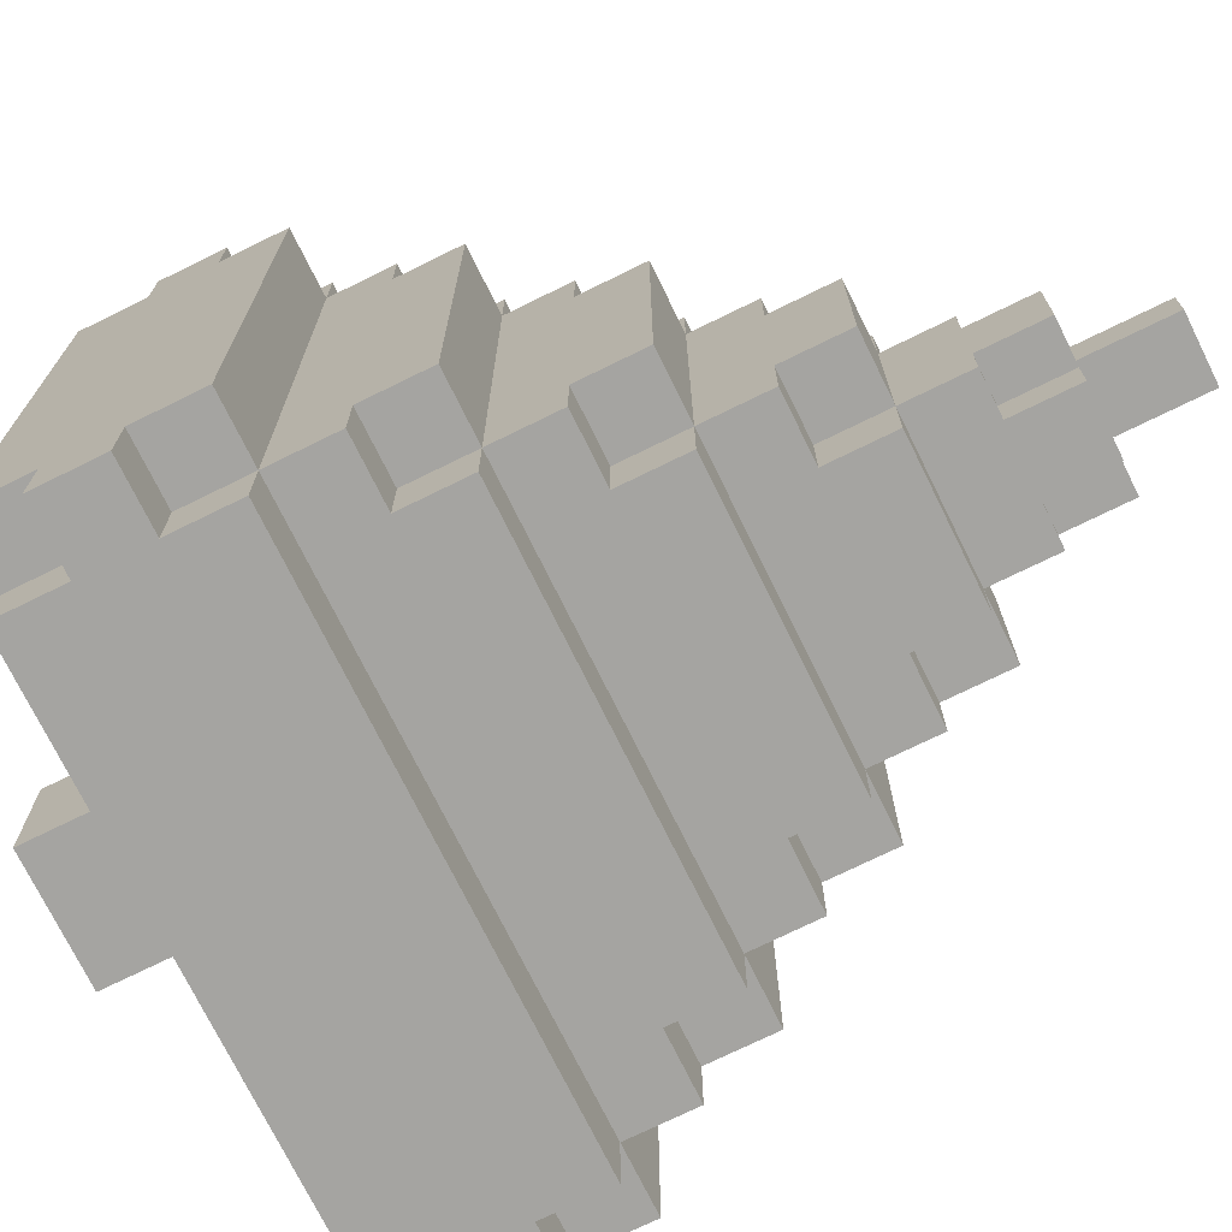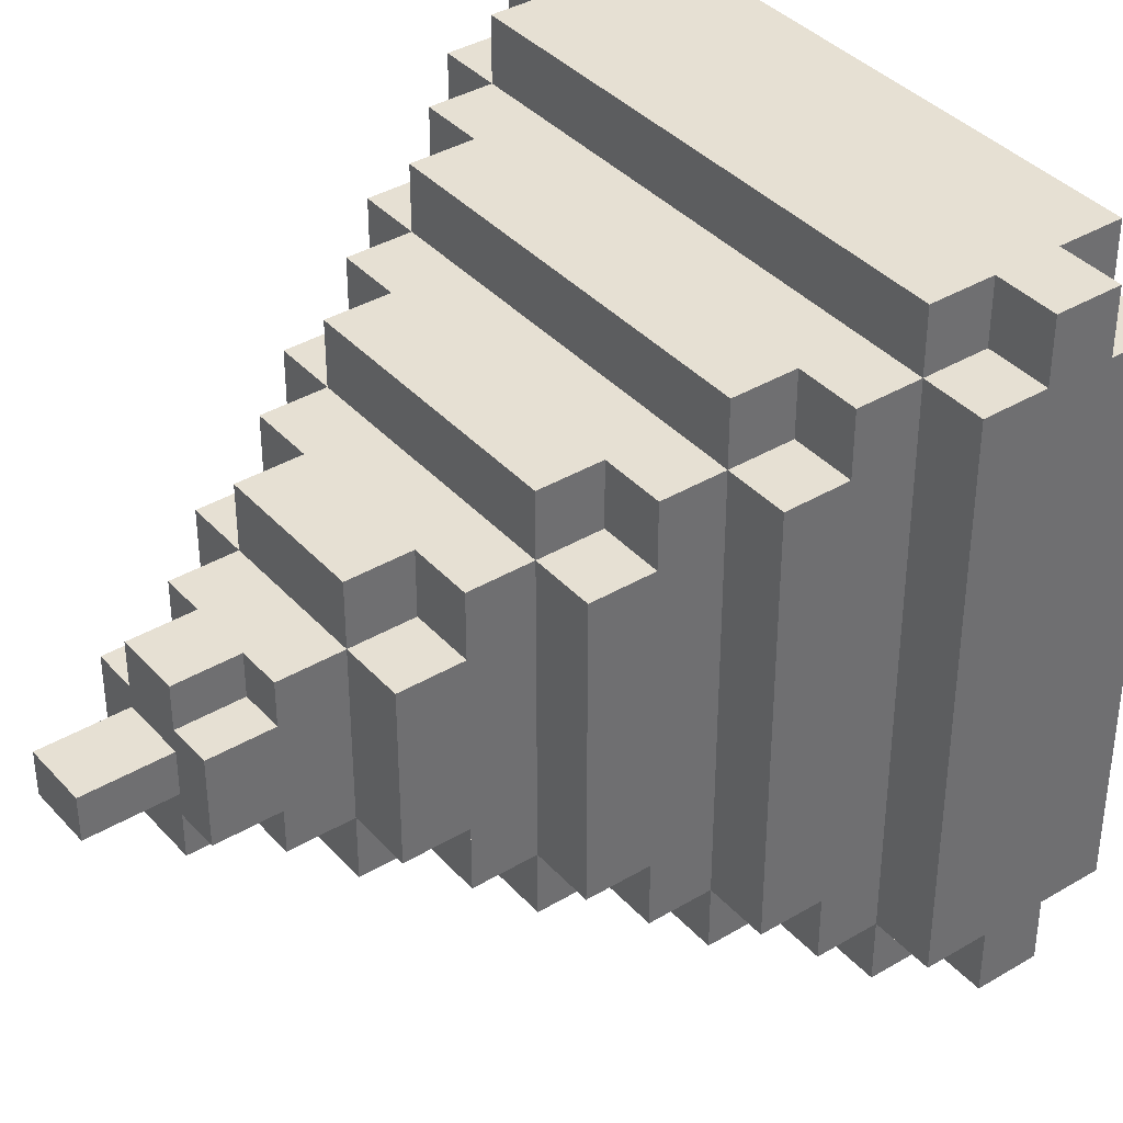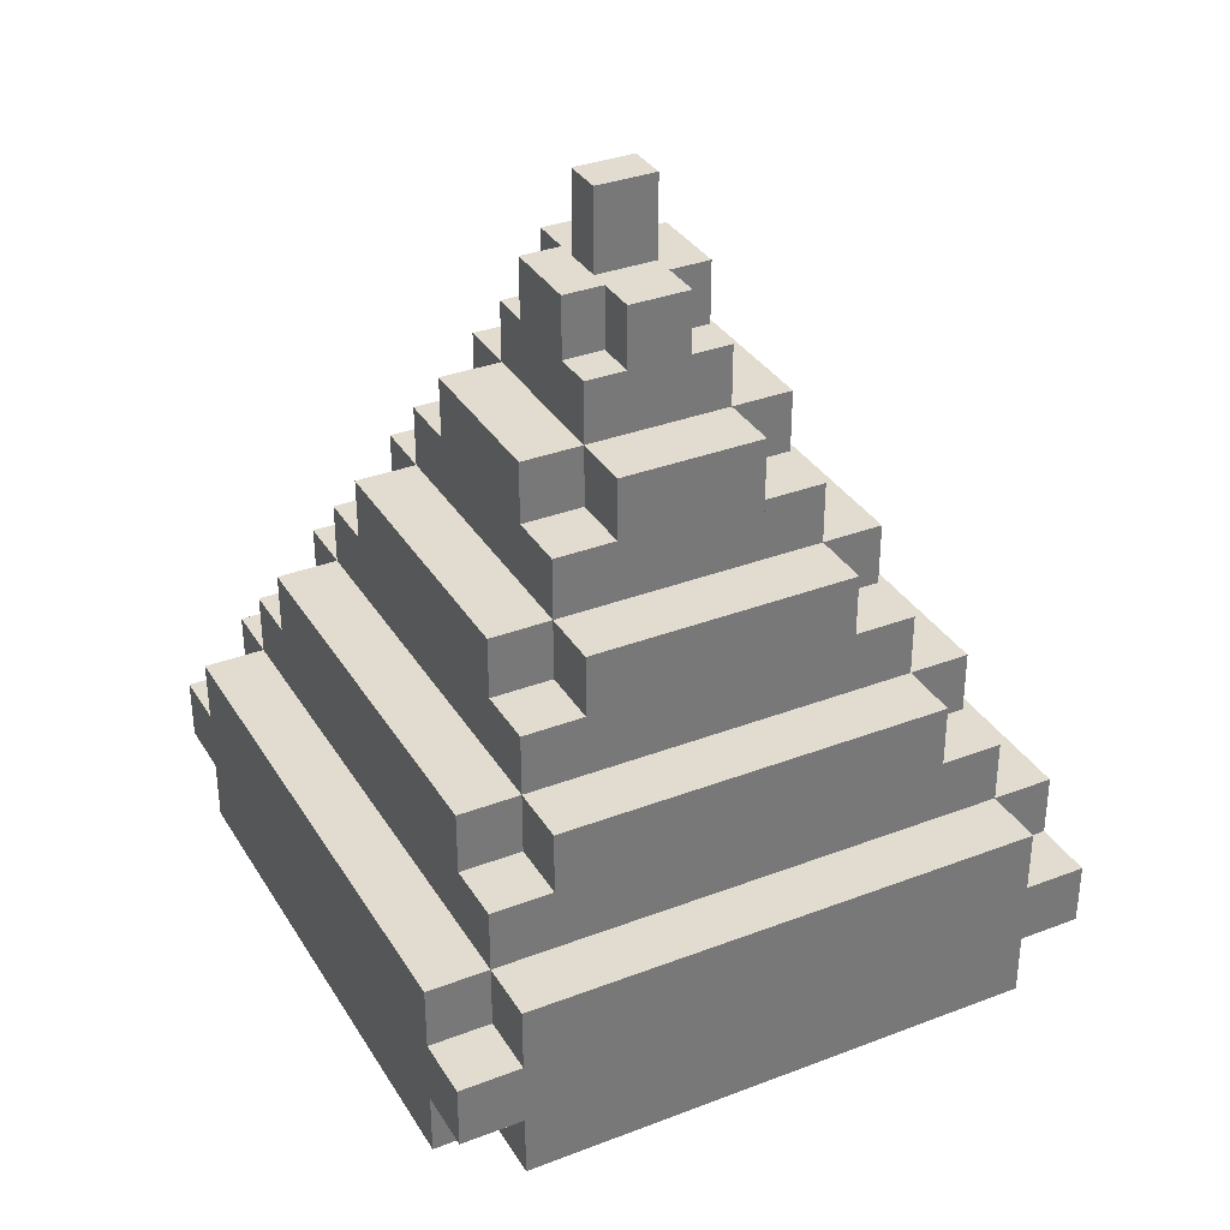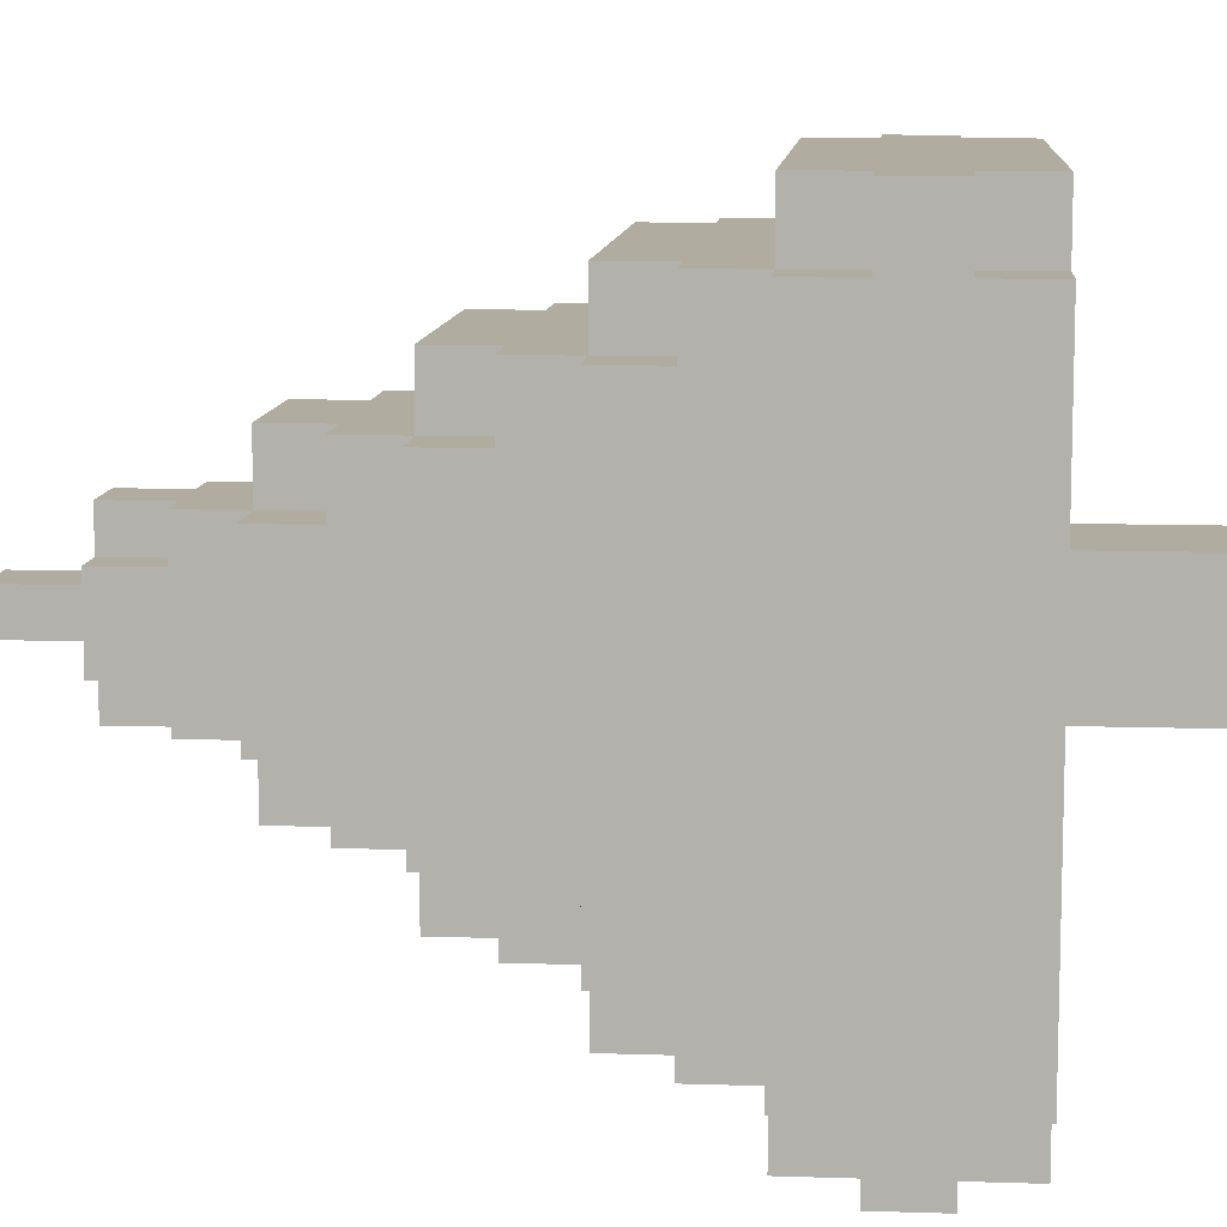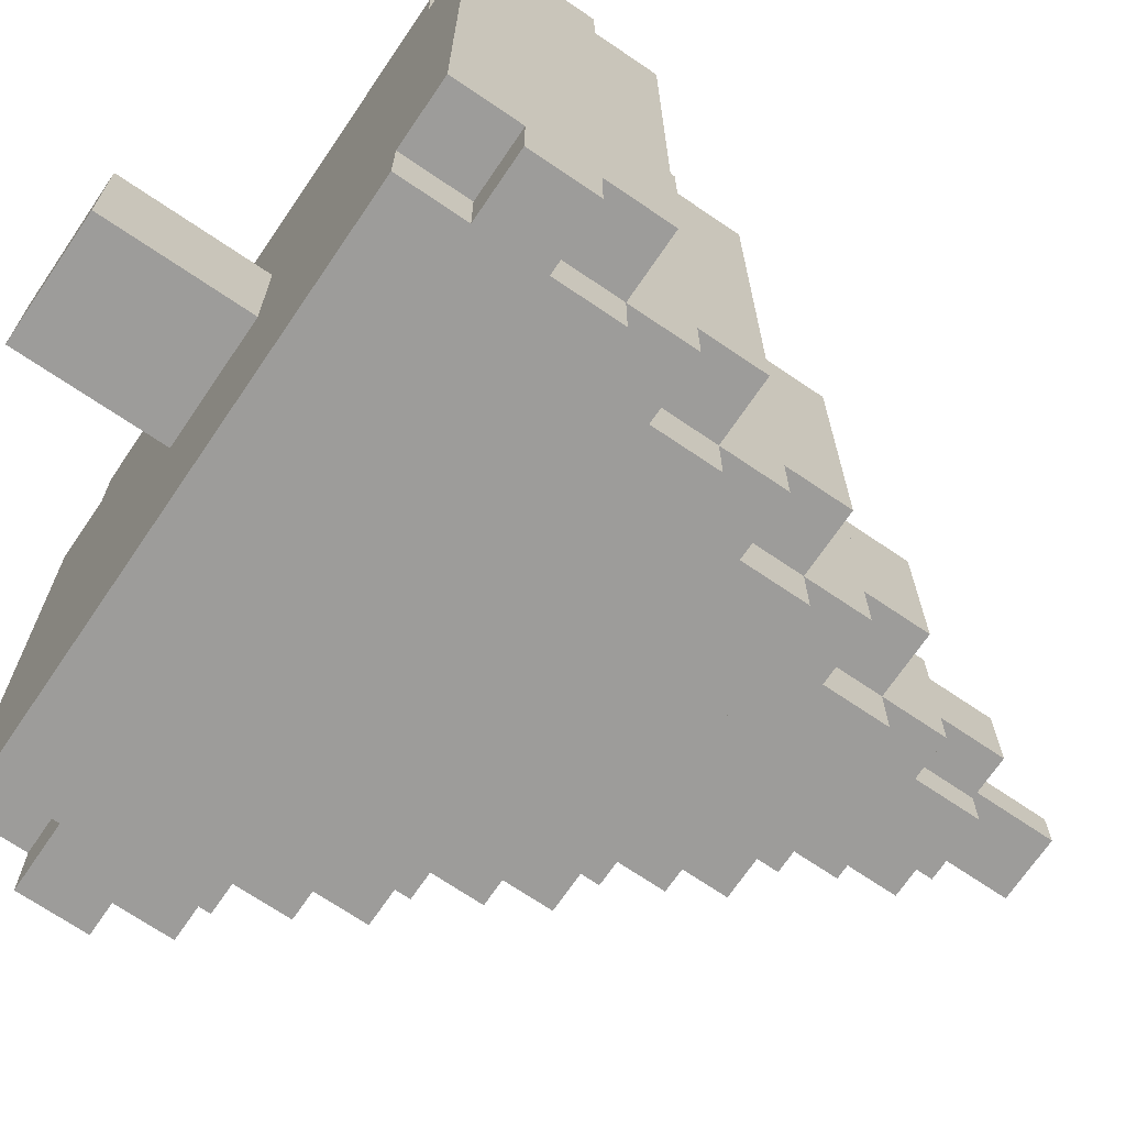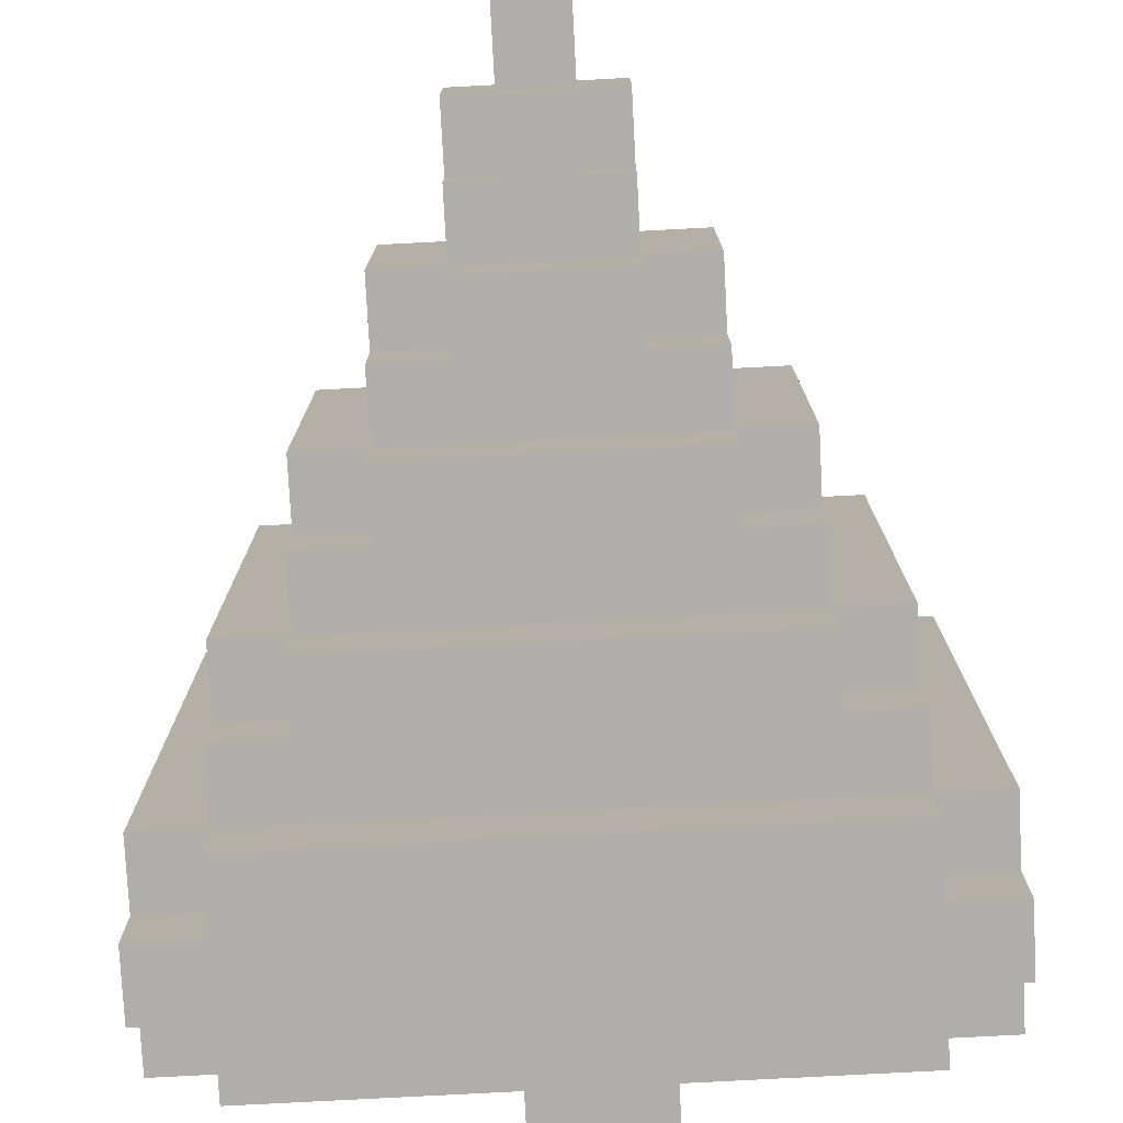
<metadata>
{"format":"obj","ext":"obj","renderer":"f3d","projection":"perspective","resolution":1024,"background":"white","views":[{"elev":-73.2,"azim":116.2,"up":"+Z"},{"elev":38.3,"azim":-126.9,"up":"+Z"},{"elev":34.2,"azim":-27.3,"up":"+Y"},{"elev":10.1,"azim":-85.2,"up":"+Z"},{"elev":-70.3,"azim":55.8,"up":"+Z"},{"elev":-77.8,"azim":-177.0,"up":"+Z"}]}
</metadata>
<code>
v 9.5 20.5 -12.5
v 9.5 15.5 -12.5
v -8.5 15.5 -12.5
v -8.5 20.5 -12.5
v 12.5 10.5 -15.5
v 12.5 6.5 -15.5
v -12.5 6.5 -15.5
v -12.5 10.5 -15.5
v 12.5 13.5 -15.5
v -10.5 10.5 -15.5
v -10.5 13.5 -15.5
v 6.5 26.5 -9.5
v 6.5 21.5 -9.5
v -5.5 21.5 -9.5
v -5.5 26.5 -9.5
v 2.5 6.5 -2.5
v 2.5 -0.5 -2.5
v -3.5 -0.5 -2.5
v -3.5 6.5 -2.5
v 3.5 32.5 -6.5
v 3.5 27.5 -6.5
v -2.5 27.5 -6.5
v -2.5 32.5 -6.5
v 12.5 15.5 -15.5
v 12.5 14.5 -15.5
v -12.5 14.5 -15.5
v -12.5 15.5 -15.5
v -11.5 13.5 -15.5
v -11.5 14.5 -15.5
v 9.5 21.5 -12.5
v -9.5 20.5 -12.5
v -9.5 21.5 -12.5
v 1.5 39.5 -3.5
v 1.5 33.5 -3.5
v -1.5 33.5 -3.5
v -1.5 39.5 -3.5
v -12.5 9.5 -12.5
v -12.5 6.5 -12.5
v -15.5 6.5 -12.5
v -15.5 9.5 -12.5
v -12.5 15.5 -12.5
v -12.5 12.5 -12.5
v -15.5 12.5 -12.5
v -15.5 15.5 -12.5
v -8.5 18.5 -12.5
v -12.5 18.5 -12.5
v -9.5 21.5 -9.5
v -9.5 18.5 -9.5
v -12.5 18.5 -9.5
v -12.5 21.5 -9.5
v -5.5 24.5 -9.5
v -9.5 24.5 -9.5
v -6.5 27.5 -6.5
v -6.5 24.5 -6.5
v -9.5 24.5 -6.5
v -9.5 27.5 -6.5
v 6.5 27.5 -9.5
v -6.5 26.5 -9.5
v -6.5 27.5 -9.5
v -2.5 30.5 -6.5
v -6.5 30.5 -6.5
v -3.5 33.5 -3.5
v -3.5 30.5 -3.5
v -6.5 30.5 -3.5
v -6.5 33.5 -3.5
v 1.5 43.5 -0.5
v 1.5 39.5 -0.5
v -1.5 39.5 -0.5
v -1.5 43.5 -0.5
v 6.5 30.5 -6.5
v 6.5 27.5 -6.5
v 3.5 30.5 -6.5
v 6.5 33.5 -3.5
v 6.5 30.5 -3.5
v 3.5 30.5 -3.5
v 3.5 33.5 -3.5
v 9.5 24.5 -9.5
v 9.5 21.5 -9.5
v 6.5 24.5 -9.5
v 9.5 27.5 -6.5
v 9.5 24.5 -6.5
v 6.5 24.5 -6.5
v 12.5 18.5 -12.5
v 12.5 15.5 -12.5
v 9.5 18.5 -12.5
v 12.5 21.5 -9.5
v 12.5 18.5 -9.5
v 9.5 18.5 -9.5
v 15.5 9.5 -12.5
v 15.5 6.5 -12.5
v 12.5 6.5 -12.5
v 12.5 9.5 -12.5
v 15.5 12.5 -15.5
v 15.5 9.5 -15.5
v 12.5 9.5 -15.5
v 12.5 12.5 -15.5
v 15.5 15.5 -12.5
v 15.5 12.5 -12.5
v 12.5 12.5 -12.5
v -12.5 11.5 -15.5
v -12.5 9.5 -15.5
v -15.5 9.5 -15.5
v -15.5 11.5 -15.5
v 3.5 33.5 -6.5
v -3.5 32.5 -6.5
v -3.5 33.5 -6.5
v -1.5 36.5 -3.5
v -3.5 36.5 -3.5
v -1.5 39.5 -1.5
v -1.5 36.5 -1.5
v -3.5 36.5 -1.5
v -3.5 39.5 -1.5
v 3.5 36.5 -3.5
v 1.5 36.5 -3.5
v 3.5 39.5 -1.5
v 3.5 36.5 -1.5
v 1.5 36.5 -1.5
v 1.5 39.5 -1.5
v -11.5 12.5 -15.5
v -11.5 11.5 -15.5
v -15.5 12.5 -15.5
v -10.5 11.5 -15.5
v -12.5 12.5 -15.5
v -9.5 18.5 -12.5
v -6.5 24.5 -9.5
v -3.5 30.5 -6.5
v -8.5 20.5 13.5
v -8.5 15.5 13.5
v 9.5 15.5 13.5
v 9.5 20.5 13.5
v -12.5 10.5 16.5
v -12.5 6.5 16.5
v 12.5 6.5 16.5
v 12.5 10.5 16.5
v -10.5 13.5 16.5
v -10.5 10.5 16.5
v 12.5 13.5 16.5
v -5.5 26.5 10.5
v -5.5 21.5 10.5
v 6.5 21.5 10.5
v 6.5 26.5 10.5
v -3.5 6.5 3.5
v -3.5 -0.5 3.5
v 2.5 -0.5 3.5
v 2.5 6.5 3.5
v -2.5 32.5 7.5
v -2.5 27.5 7.5
v 3.5 27.5 7.5
v 3.5 32.5 7.5
v -12.5 15.5 16.5
v -12.5 14.5 16.5
v 12.5 14.5 16.5
v 12.5 15.5 16.5
v -11.5 14.5 16.5
v -11.5 13.5 16.5
v -9.5 21.5 13.5
v -9.5 20.5 13.5
v 9.5 21.5 13.5
v -1.5 39.5 4.5
v -1.5 33.5 4.5
v 1.5 33.5 4.5
v 1.5 39.5 4.5
v -15.5 9.5 13.5
v -15.5 6.5 13.5
v -12.5 6.5 13.5
v -12.5 9.5 13.5
v -15.5 15.5 13.5
v -15.5 12.5 13.5
v -12.5 12.5 13.5
v -12.5 15.5 13.5
v -12.5 18.5 13.5
v -8.5 18.5 13.5
v -12.5 21.5 10.5
v -12.5 18.5 10.5
v -9.5 18.5 10.5
v -9.5 21.5 10.5
v -9.5 24.5 10.5
v -5.5 24.5 10.5
v -9.5 27.5 7.5
v -9.5 24.5 7.5
v -6.5 24.5 7.5
v -6.5 27.5 7.5
v -6.5 27.5 10.5
v -6.5 26.5 10.5
v 6.5 27.5 10.5
v -6.5 30.5 7.5
v -2.5 30.5 7.5
v -6.5 33.5 4.5
v -6.5 30.5 4.5
v -3.5 30.5 4.5
v -3.5 33.5 4.5
v -1.5 43.5 1.5
v -1.5 39.5 1.5
v 1.5 39.5 1.5
v 1.5 43.5 1.5
v 3.5 30.5 7.5
v 6.5 27.5 7.5
v 6.5 30.5 7.5
v 3.5 33.5 4.5
v 3.5 30.5 4.5
v 6.5 30.5 4.5
v 6.5 33.5 4.5
v 6.5 24.5 10.5
v 9.5 21.5 10.5
v 9.5 24.5 10.5
v 6.5 24.5 7.5
v 9.5 24.5 7.5
v 9.5 27.5 7.5
v 9.5 18.5 13.5
v 12.5 15.5 13.5
v 12.5 18.5 13.5
v 9.5 18.5 10.5
v 12.5 18.5 10.5
v 12.5 21.5 10.5
v 12.5 9.5 13.5
v 12.5 6.5 13.5
v 15.5 6.5 13.5
v 15.5 9.5 13.5
v 12.5 12.5 16.5
v 12.5 9.5 16.5
v 15.5 9.5 16.5
v 15.5 12.5 16.5
v 12.5 12.5 13.5
v 15.5 12.5 13.5
v 15.5 15.5 13.5
v -15.5 11.5 16.5
v -15.5 9.5 16.5
v -12.5 9.5 16.5
v -12.5 11.5 16.5
v -3.5 33.5 7.5
v -3.5 32.5 7.5
v 3.5 33.5 7.5
v -3.5 36.5 4.5
v -1.5 36.5 4.5
v -3.5 39.5 2.5
v -3.5 36.5 2.5
v -1.5 36.5 2.5
v -1.5 39.5 2.5
v 1.5 36.5 4.5
v 3.5 36.5 4.5
v 1.5 39.5 2.5
v 1.5 36.5 2.5
v 3.5 36.5 2.5
v 3.5 39.5 2.5
v -15.5 12.5 16.5
v -11.5 11.5 16.5
v -11.5 12.5 16.5
v -10.5 11.5 16.5
v -12.5 12.5 16.5
v -9.5 18.5 13.5
v -6.5 24.5 10.5
v -3.5 30.5 7.5
v 2.5 39.5 -0.5
v 2.5 39.5 -1.5
v 2.5 39.5 1.5
v 3.5 39.5 1.5
v -3.5 6.5 -15.5
v -3.5 6.5 16.5
v 2.5 6.5 16.5
v 2.5 6.5 -15.5
g mtx_tree-conifer_44q
f 1 2 3 4
f 5 6 7 8
f 9 5 10 11
f 12 13 14 15
f 16 17 18 19
f 20 21 22 23
f 24 25 26 27
f 25 9 28 29
f 30 1 31 32
f 33 34 35 36
f 37 38 39 40
f 41 42 43 44
f 45 3 41 46
f 47 48 49 50
f 51 14 47 52
f 53 54 55 56
f 57 12 58 59
f 60 22 53 61
f 62 63 64 65
f 66 67 68 69
f 70 71 21 72
f 73 74 75 76
f 77 78 13 79
f 80 81 82 71
f 83 84 2 85
f 86 87 88 78
f 89 90 91 92
f 93 94 95 96
f 97 98 99 84
f 100 101 102 103
f 104 20 105 106
f 107 35 62 108
f 109 110 111 112
f 113 76 34 114
f 115 116 117 118
f 119 120 103 121
f 122 10 8 100
f 29 119 123 26
f 11 122 120 28
f 4 45 124 31
f 15 51 125 58
f 23 60 126 105
f 127 128 129 130
f 131 132 133 134
f 135 136 134 137
f 138 139 140 141
f 142 143 144 145
f 146 147 148 149
f 150 151 152 153
f 154 155 137 152
f 156 157 130 158
f 159 160 161 162
f 163 164 165 166
f 167 168 169 170
f 171 170 128 172
f 173 174 175 176
f 177 176 139 178
f 179 180 181 182
f 183 184 141 185
f 186 182 147 187
f 188 189 190 191
f 192 193 194 195
f 196 148 197 198
f 199 200 201 202
f 203 140 204 205
f 197 206 207 208
f 209 129 210 211
f 204 212 213 214
f 215 216 217 218
f 219 220 221 222
f 210 223 224 225
f 226 227 228 229
f 230 231 149 232
f 233 191 160 234
f 235 236 237 238
f 239 161 199 240
f 241 242 243 244
f 245 226 246 247
f 229 131 136 248
f 151 249 247 154
f 155 246 248 135
f 157 250 172 127
f 184 251 178 138
f 231 252 187 146
f 40 39 164 163
f 121 102 227 245
f 44 43 168 167
f 46 41 170 171
f 50 49 174 173
f 52 47 176 177
f 56 55 180 179
f 61 53 182 186
f 19 18 143 142
f 65 64 189 188
f 108 62 191 233
f 101 7 38 37
f 166 165 132 228
f 27 123 42 41
f 170 169 249 150
f 32 124 48 47
f 176 175 250 156
f 59 125 54 53
f 182 181 251 183
f 106 126 63 62
f 191 190 252 230
f 112 111 236 235
f 36 107 110 109
f 238 237 234 159
f 69 68 193 192
f 205 204 78 77
f 211 210 84 83
f 214 213 87 86
f 218 217 90 89
f 222 221 94 93
f 225 224 98 97
f 145 144 17 16
f 198 197 71 70
f 208 207 81 80
f 240 199 76 113
f 202 201 74 73
f 76 75 72 104
f 232 196 200 199
f 244 243 116 115
f 71 82 79 57
f 185 203 206 197
f 78 88 85 30
f 158 209 212 204
f 92 91 6 95
f 220 133 216 215
f 84 99 96 24
f 153 219 223 210
f 118 117 114 33
f 162 239 242 241
f 195 194 67 66
f 27 41 84 24
f 170 150 153 210
f 44 167 170 41
f 50 173 176 47
f 32 47 78 30
f 176 156 158 204
f 59 53 71 57
f 182 183 185 197
f 78 204 214 86
f 84 210 225 97
f 56 179 182 53
f 71 197 208 80
f 65 188 191 62
f 106 62 76 104
f 191 230 232 199
f 76 199 202 73
f 121 43 42 123
f 168 245 249 169
f 46 49 48 124
f 174 171 250 175
f 52 55 54 125
f 180 177 251 181
f 61 64 63 126
f 189 186 252 190
f 193 159 162 194
f 72 75 74 70
f 200 196 198 201
f 79 82 81 77
f 206 203 205 207
f 85 88 87 83
f 212 209 211 213
f 96 99 98 93
f 223 219 222 224
f 112 235 238 109
f 36 109 118 33
f 69 192 195 66
f 108 111 110 107
f 236 233 234 237
f 109 68 253 254
f 114 117 116 113
f 242 239 240 243
f 254 255 256 115
f 67 194 255 253
f 194 241 244 256
f 132 7 257 258
f 259 260 6 133
f 164 39 38 165
f 19 257 260 16
f 258 142 145 259
f 216 91 90 217
f 143 18 17 144
f 40 102 101 37
f 227 163 166 228
f 92 95 94 89
f 220 215 218 221

</code>
